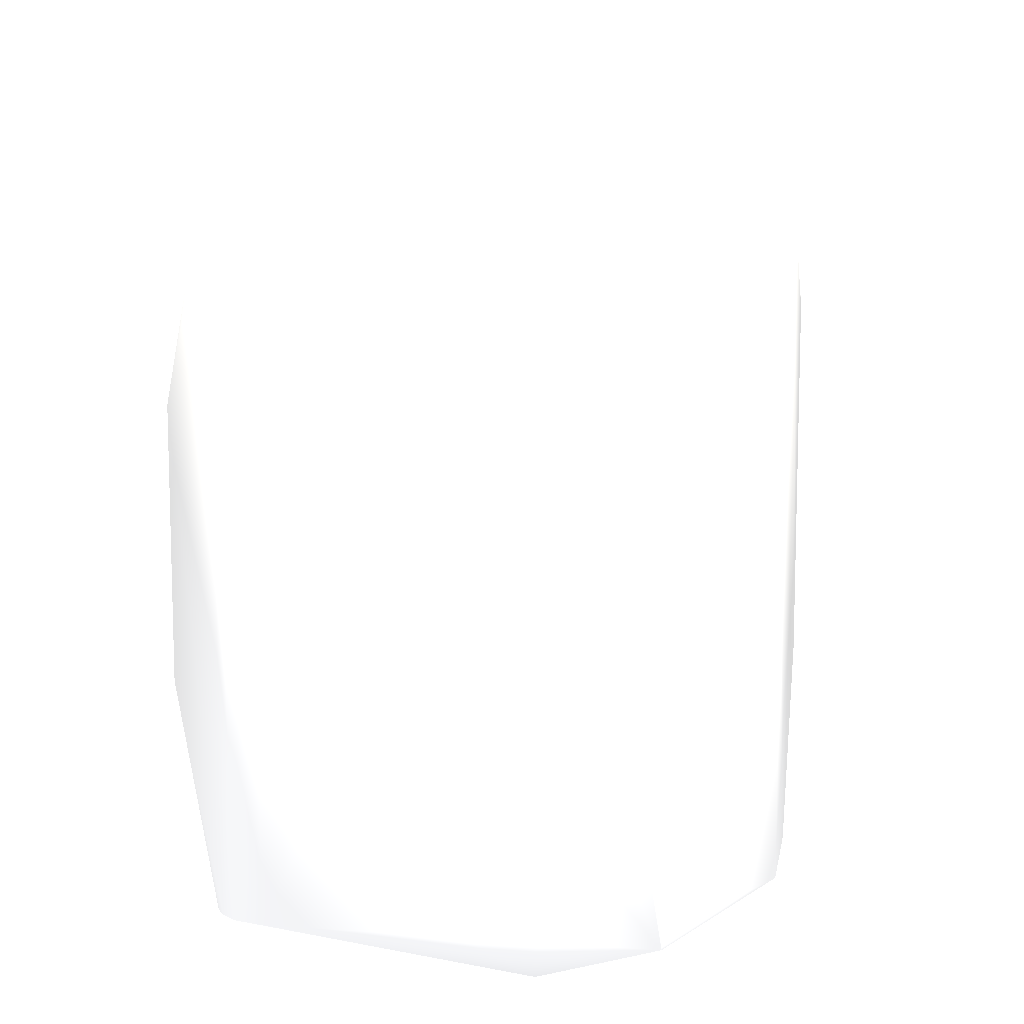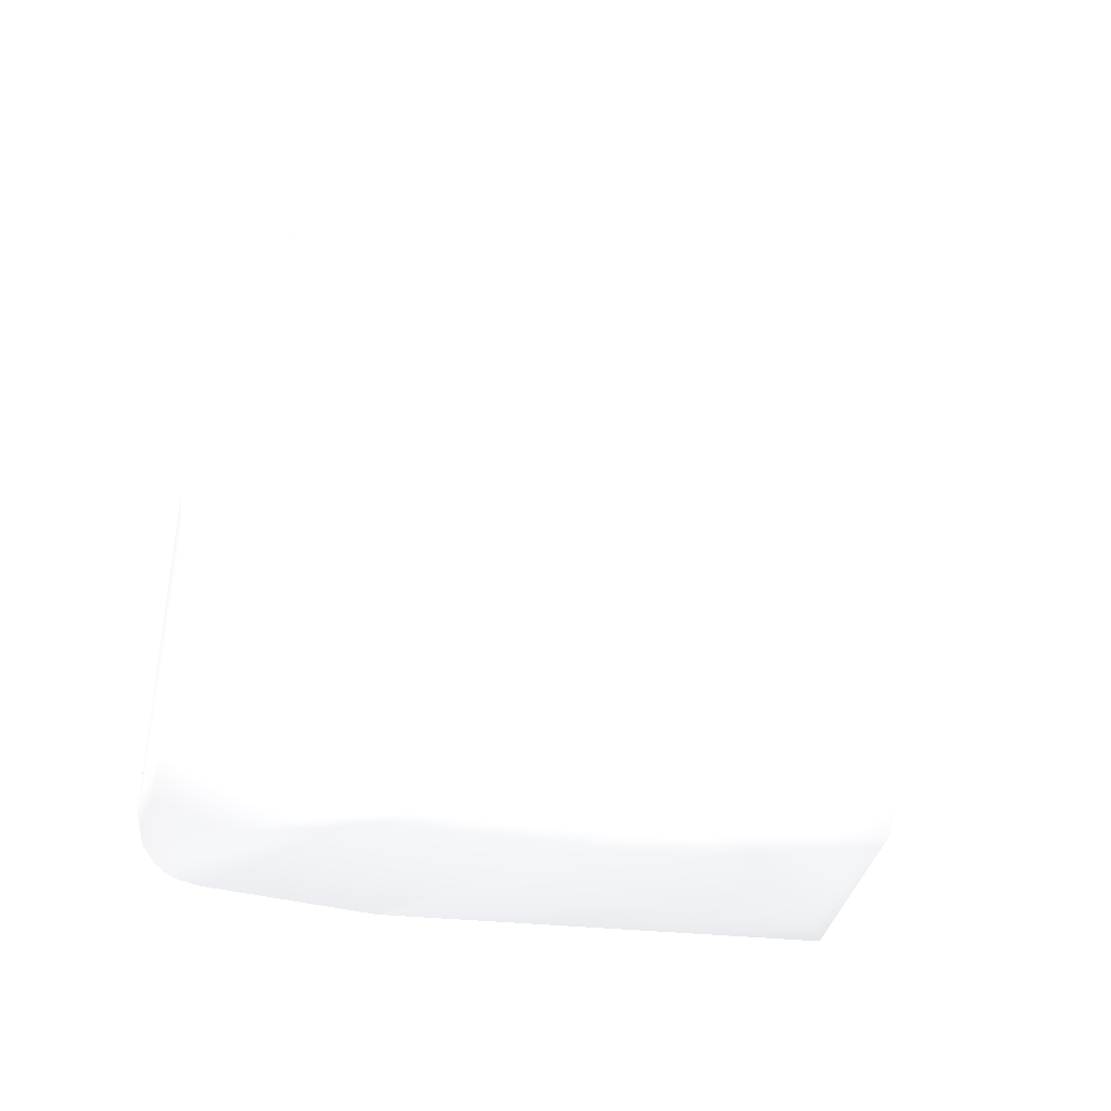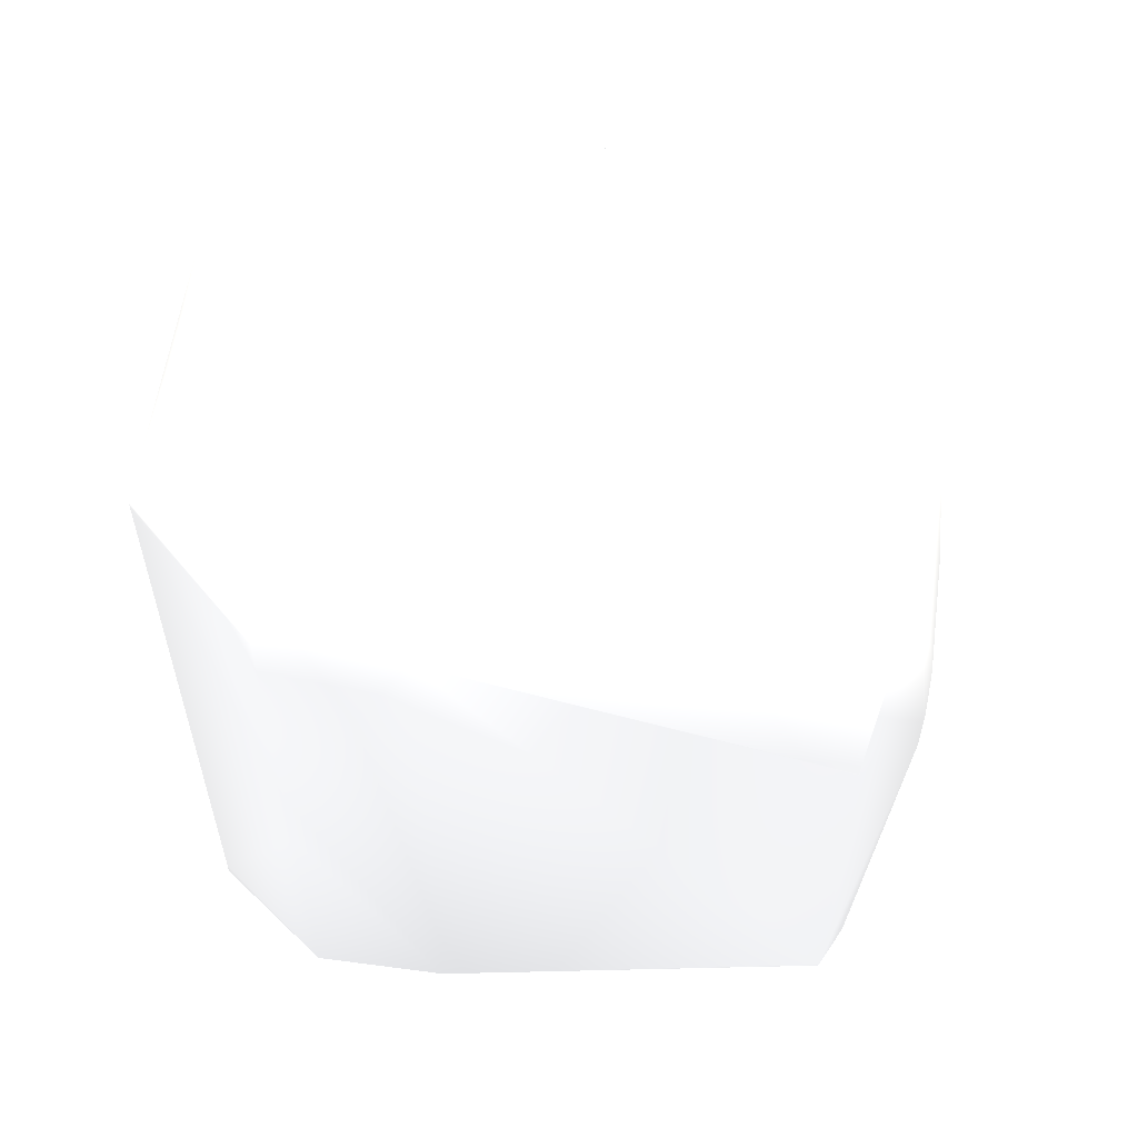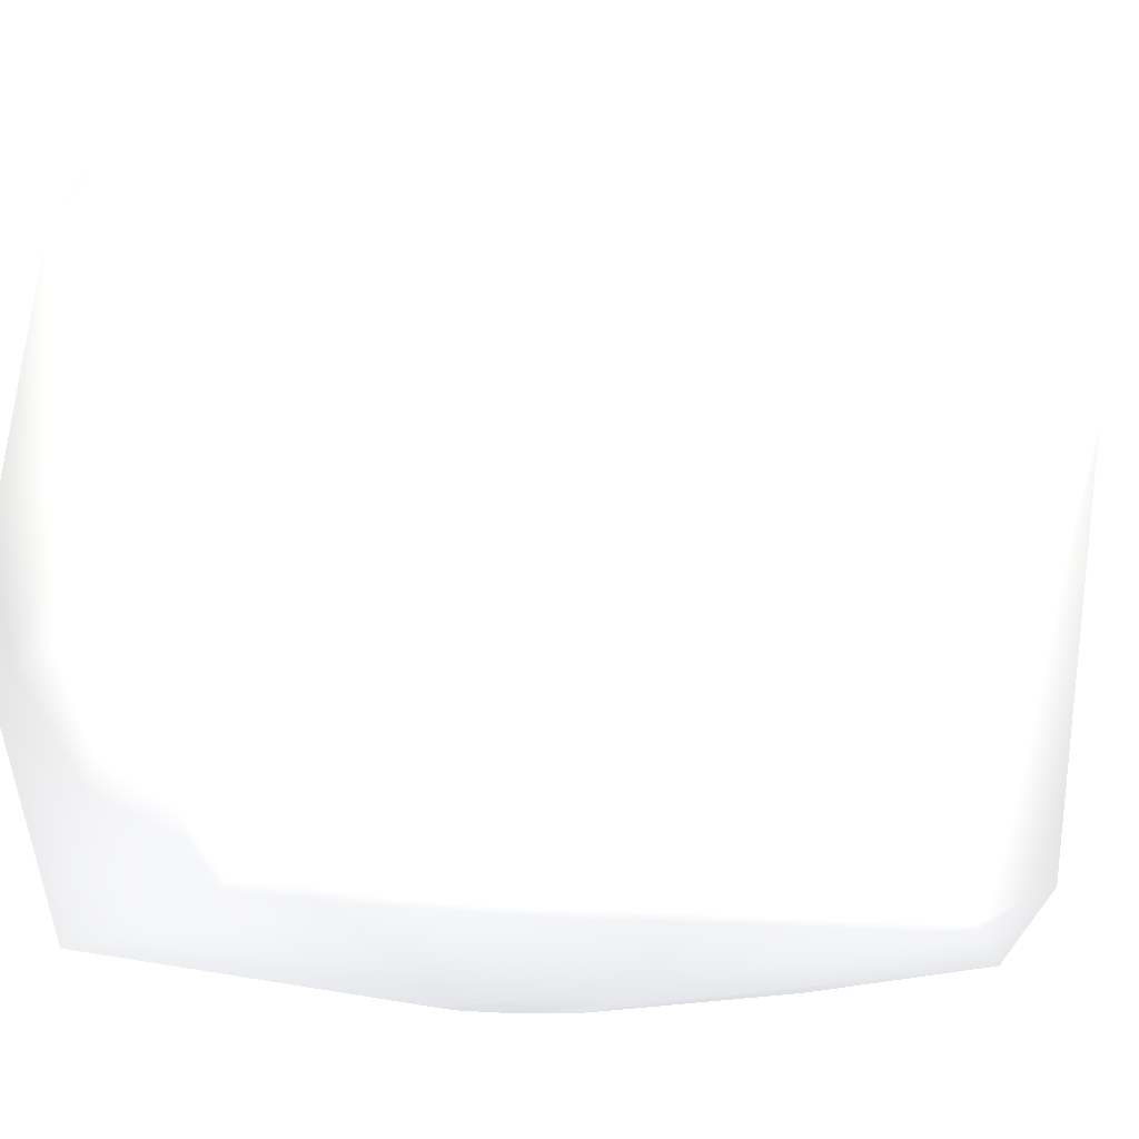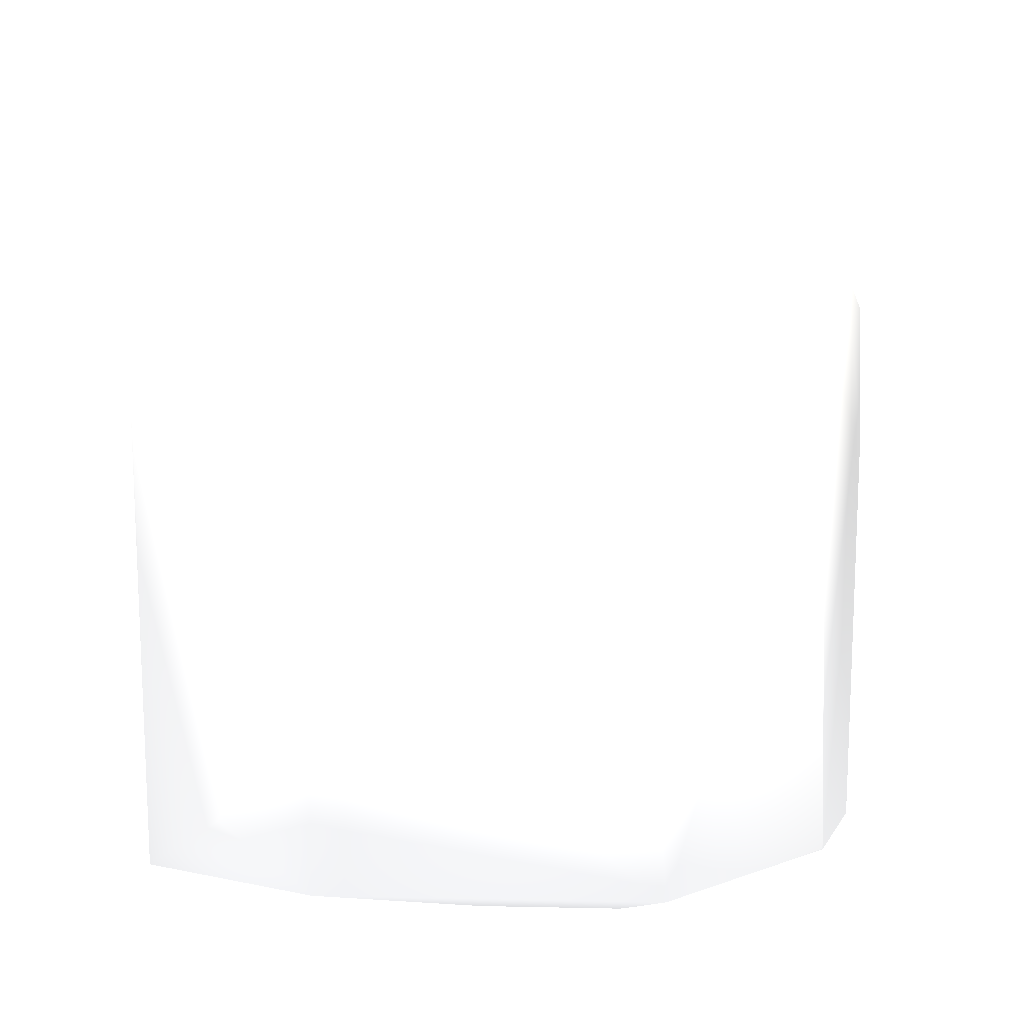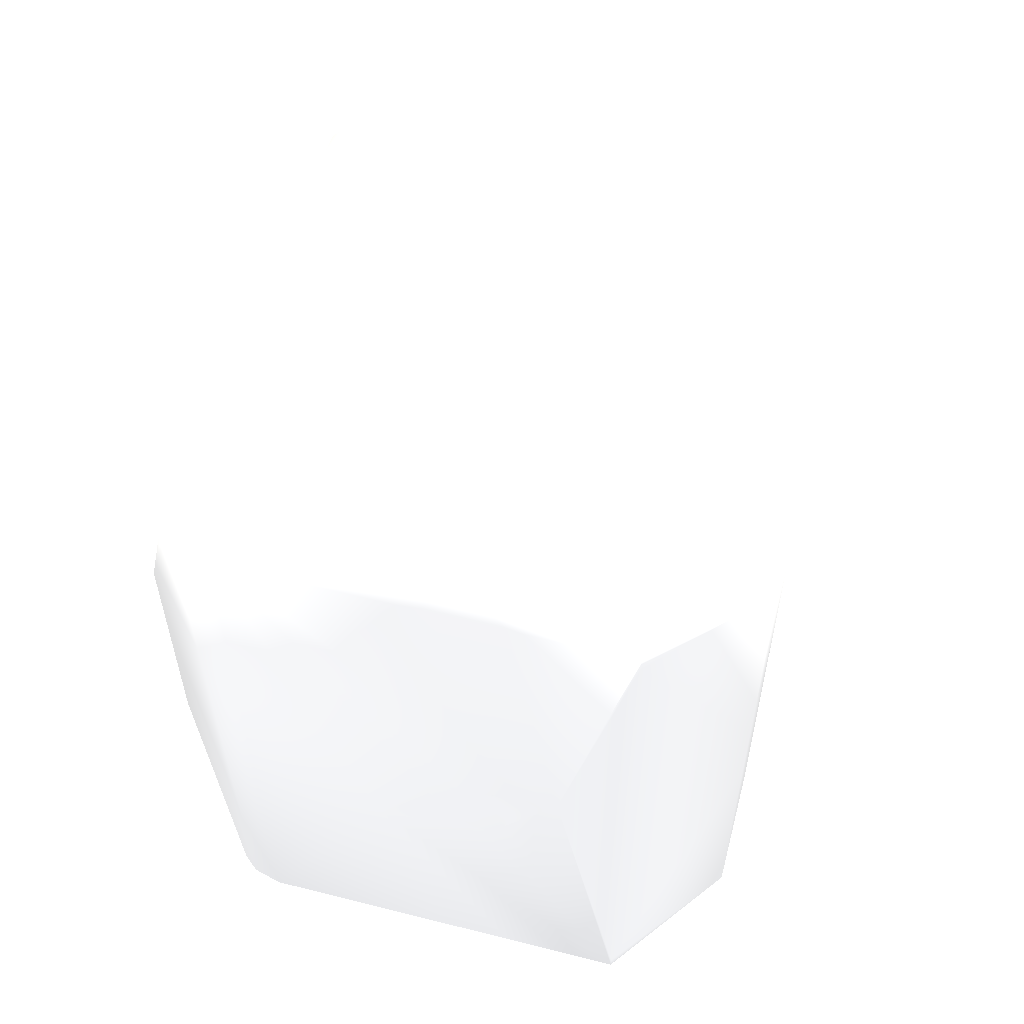
<metadata>
{"format":"obj","ext":"obj","renderer":"f3d","projection":"perspective","resolution":1024,"background":"white","views":[{"elev":9.9,"azim":10.0,"up":"+Y"},{"elev":-73.7,"azim":80.0,"up":"+Y"},{"elev":58.3,"azim":97.8,"up":"+Y"},{"elev":-13.5,"azim":-121.3,"up":"+Z"},{"elev":-2.2,"azim":9.8,"up":"+Z"},{"elev":57.8,"azim":14.7,"up":"+Y"}]}
</metadata>
<code>
v -0.0925 -0.125 0.04069 0.698 0.698 0.698
v -0.1017 -0.125 0.02968 0.698 0.698 0.698
v -0.1017 0.125 0.02968 0.698 0.698 0.698
v -0.1002 0.125 0.033 0.698 0.698 0.698
v 0.03009 0.009343 -0.1965 0.698 0.698 0.698
v -0.01086 0.1415 0.03285 0.698 0.698 0.698
v -0.02832 -0.01378 -0.1965 0.698 0.698 0.698
v 0.032 0.02 0.0485 0.698 0.698 0.698
v 0.03084 0.1445 0.01445 0.698 0.698 0.698
v -0.032 -0.02 0.0485 0.698 0.698 0.698
v -0.09809 -0.125 0.036 0.698 0.698 0.698
v -0.082 -0.125 0.0435 0.698 0.698 0.698
v -0.082 0.125 0.0435 0.698 0.698 0.698
v -0.02832 0.01375 -0.1965 0.698 0.698 0.698
v 0.03009 -0.00937 -0.1965 0.698 0.698 0.698
v -0.013 -0.125 0.0435 0.698 0.698 0.698
v -0.013 0.125 0.0435 0.698 0.698 0.698
v 0.013 -0.125 0.0435 0.698 0.698 0.698
v 0.013 0.125 0.0435 0.698 0.698 0.698
v 0.01086 -0.1415 0.03285 0.698 0.698 0.698
v -0.1217 -0.04895 -0.0485 0.698 0.698 0.698
v 0.055 0.12 0.0435 0.698 0.698 0.698
v -0.1026 0.125 -0.03533 0.698 0.698 0.698
v -0.1026 -0.125 -0.03533 0.698 0.698 0.698
v -0.1217 0.04895 -0.0485 0.698 0.698 0.698
v 0.055 -0.12 0.0435 0.698 0.698 0.698
v 0.086 -0.071 -0.1733 0.698 0.698 0.698
v 0.086 0.0715 -0.1733 0.698 0.698 0.698
v -0.0767 0.125 -0.1635 0.698 0.698 0.698
v -0.0767 -0.125 -0.1635 0.698 0.698 0.698
v -0.1217 -0.04895 0.0115 0.698 0.698 0.698
v -0.046 0.15 -0.0618 0.698 0.698 0.698
v -0.046 -0.15 -0.0618 0.698 0.698 0.698
v 0.08974 0.0152 0.00206 0.698 0.698 0.698
v 0.08974 -0.0152 0.00206 0.698 0.698 0.698
v -0.1217 0.04895 0.0115 0.698 0.698 0.698
v -0.103 0.125 -0.0335 0.698 0.698 0.698
v -0.103 -0.125 -0.0335 0.698 0.698 0.698
v -0.103 -0.125 0.0225 0.698 0.698 0.698
v -0.103 0.125 0.0225 0.698 0.698 0.698
v -0.046 0.15 -0.1113 0.698 0.698 0.698
v -0.046 -0.15 -0.1113 0.698 0.698 0.698
v 0.046 -0.15 -0.0618 0.698 0.698 0.698
v 0.046 0.15 -0.0618 0.698 0.698 0.698
v -0.1002 -0.125 0.033 0.698 0.698 0.698
v 0.055 0.125 0.0435 0.698 0.698 0.698
v 0.08974 -0.112 -0.04294 0.698 0.698 0.698
v 0.08974 0.112 -0.04294 0.698 0.698 0.698
v -0.09809 0.125 0.036 0.698 0.698 0.698
v 0.046 -0.15 -0.1113 0.698 0.698 0.698
v 0.046 0.15 -0.1113 0.698 0.698 0.698
v 0.08974 0.112 0.00206 0.698 0.698 0.698
v 0.08974 -0.112 0.00206 0.698 0.698 0.698
v 0.086 0.07075 -0.1735 0.698 0.698 0.698
v -0.05 0.125 -0.1835 0.698 0.698 0.698
v -0.05 -0.125 -0.1835 0.698 0.698 0.698
v 0.086 -0.07025 -0.1735 0.698 0.698 0.698
v 0.0475 -0.125 -0.1835 0.698 0.698 0.698
v 0.0475 0.125 -0.1835 0.698 0.698 0.698
v 0.055 -0.125 0.0435 0.698 0.698 0.698
v -0.115 0.06567 -0.1815 0.698 0.698 0.698
v -0.115 -0.0645 -0.1815 0.698 0.698 0.698
v -0.01398 -0.005491 0.0485 0.698 0.698 0.698
v -0.0138 -0.005865 0.0485 0.698 0.698 0.698
v -0.01358 -0.006211 0.0485 0.698 0.698 0.698
v -0.01331 -0.006522 0.0485 0.698 0.698 0.698
v -0.006523 -0.01331 0.0485 0.698 0.698 0.698
v -0.006211 -0.01358 0.0485 0.698 0.698 0.698
v -0.005865 -0.0138 0.0485 0.698 0.698 0.698
v -0.005491 -0.01398 0.0485 0.698 0.698 0.698
v -0.002794 -0.01476 0.0485 0.698 0.698 0.698
v 0 -0.01502 0.0485 0.698 0.698 0.698
v 0.002794 -0.01476 0.0485 0.698 0.698 0.698
v 0.005491 -0.01398 0.0485 0.698 0.698 0.698
v 0.005865 -0.0138 0.0485 0.698 0.698 0.698
v 0.006211 -0.01358 0.0485 0.698 0.698 0.698
v 0.006522 -0.01331 0.0485 0.698 0.698 0.698
v 0.01331 -0.006522 0.0485 0.698 0.698 0.698
v 0.01358 -0.006211 0.0485 0.698 0.698 0.698
v 0.0138 -0.005865 0.0485 0.698 0.698 0.698
v 0.01398 -0.005491 0.0485 0.698 0.698 0.698
v 0.01476 -0.002794 0.0485 0.698 0.698 0.698
v 0.01502 0 0.0485 0.698 0.698 0.698
v 0.01476 0.002794 0.0485 0.698 0.698 0.698
v 0.01398 0.005491 0.0485 0.698 0.698 0.698
v 0.0138 0.005865 0.0485 0.698 0.698 0.698
v 0.01358 0.006211 0.0485 0.698 0.698 0.698
v 0.01331 0.006522 0.0485 0.698 0.698 0.698
v -0.01398 0.005491 0.0485 0.698 0.698 0.698
v -0.01476 0.002794 0.0485 0.698 0.698 0.698
v -0.01502 0 0.0485 0.698 0.698 0.698
v -0.01476 -0.002794 0.0485 0.698 0.698 0.698
v -0.01331 0.006522 0.0485 0.698 0.698 0.698
v -0.01358 0.006211 0.0485 0.698 0.698 0.698
v -0.0138 0.005865 0.0485 0.698 0.698 0.698
v -0.006523 0.01331 0.0485 0.698 0.698 0.698
v -0.005491 0.01398 0.0485 0.698 0.698 0.698
v -0.005865 0.0138 0.0485 0.698 0.698 0.698
v -0.006211 0.01358 0.0485 0.698 0.698 0.698
v 0.005491 0.01398 0.0485 0.698 0.698 0.698
v 0.002794 0.01476 0.0485 0.698 0.698 0.698
v 0 0.01502 0.0485 0.698 0.698 0.698
v -0.002794 0.01476 0.0485 0.698 0.698 0.698
v 0.006522 0.01331 0.0485 0.698 0.698 0.698
v 0.006211 0.01358 0.0485 0.698 0.698 0.698
v 0.005865 0.0138 0.0485 0.698 0.698 0.698
v 0.02172 0.02445 -0.1965 0.698 0.698 0.698
v 0.02211 0.0229 -0.1965 0.698 0.698 0.698
v 0.02297 0.02155 -0.1965 0.698 0.698 0.698
v 0.02595 0.01785 -0.1965 0.698 0.698 0.698
v 0.02595 -0.01788 -0.1965 0.698 0.698 0.698
v 0.02297 -0.02158 -0.1965 0.698 0.698 0.698
v 0.02211 -0.02293 -0.1965 0.698 0.698 0.698
v 0.02172 -0.02448 -0.1965 0.698 0.698 0.698
v -0.02171 -0.02448 -0.1965 0.698 0.698 0.698
v -0.0221 -0.02293 -0.1965 0.698 0.698 0.698
v -0.02295 -0.02158 -0.1965 0.698 0.698 0.698
v -0.02593 -0.01788 -0.1965 0.698 0.698 0.698
v -0.02593 0.01785 -0.1965 0.698 0.698 0.698
v -0.02295 0.02155 -0.1965 0.698 0.698 0.698
v -0.0221 0.0229 -0.1965 0.698 0.698 0.698
v -0.02171 0.02445 -0.1965 0.698 0.698 0.698
f 1 11 33
f 1 12 13
f 1 13 49
f 1 20 12
f 1 33 20
f 1 49 11
f 2 31 39
f 2 33 45
f 2 39 33
f 2 45 31
f 3 4 32
f 3 32 40
f 3 36 4
f 3 40 36
f 4 36 49
f 4 49 32
f 5 14 109
f 5 15 14
f 5 54 57
f 5 57 15
f 5 59 54
f 5 109 110
f 5 110 59
f 6 9 32
f 6 13 17
f 6 17 19
f 6 19 46
f 6 32 49
f 6 46 9
f 6 49 13
f 7 14 15
f 7 15 112
f 7 62 14
f 7 112 117
f 7 117 118
f 7 118 62
f 8 13 103
f 8 17 13
f 8 19 17
f 8 22 46
f 8 26 22
f 8 46 19
f 8 60 26
f 8 79 60
f 8 80 79
f 8 81 80
f 8 82 81
f 8 83 82
f 8 84 83
f 8 85 84
f 8 86 85
f 8 87 86
f 8 88 87
f 8 100 106
f 8 101 100
f 8 102 101
f 8 103 102
f 8 104 88
f 8 105 104
f 8 106 105
f 9 44 32
f 9 46 44
f 10 12 16
f 10 13 12
f 10 16 18
f 10 18 60
f 10 60 73
f 10 63 92
f 10 64 63
f 10 65 64
f 10 66 65
f 10 67 66
f 10 68 67
f 10 69 68
f 10 70 69
f 10 71 70
f 10 72 71
f 10 73 72
f 10 89 95
f 10 90 89
f 10 91 90
f 10 92 91
f 10 94 13
f 10 95 94
f 11 31 45
f 11 36 31
f 11 45 33
f 11 49 36
f 12 20 16
f 13 93 96
f 13 94 93
f 13 96 99
f 13 97 103
f 13 98 97
f 13 99 98
f 14 61 119
f 14 62 61
f 14 119 120
f 14 120 109
f 15 57 58
f 15 58 111
f 15 111 112
f 16 20 18
f 18 20 60
f 20 33 43
f 20 43 60
f 21 25 62
f 21 31 25
f 21 38 31
f 21 62 38
f 22 26 35
f 22 34 52
f 22 35 34
f 22 52 46
f 23 29 61
f 23 37 41
f 23 41 29
f 23 61 37
f 24 30 42
f 24 38 62
f 24 42 38
f 24 62 30
f 25 31 36
f 25 36 37
f 25 37 61
f 25 61 62
f 26 53 35
f 26 60 53
f 27 47 58
f 27 57 47
f 27 58 57
f 28 48 54
f 28 54 59
f 28 59 48
f 29 41 55
f 29 55 61
f 30 56 42
f 30 62 56
f 31 38 39
f 32 37 40
f 32 41 37
f 32 44 51
f 32 51 41
f 33 38 42
f 33 39 38
f 33 42 50
f 33 50 43
f 34 35 47
f 34 47 48
f 34 48 52
f 35 53 47
f 36 40 37
f 41 51 59
f 41 59 55
f 42 56 58
f 42 58 50
f 43 47 53
f 43 50 47
f 43 53 60
f 44 46 52
f 44 48 51
f 44 52 48
f 47 50 58
f 47 57 48
f 48 57 54
f 48 59 51
f 55 59 122
f 55 122 61
f 56 62 115
f 56 115 58
f 58 114 111
f 58 115 114
f 59 107 122
f 59 110 107
f 60 74 73
f 60 75 74
f 60 76 75
f 60 77 76
f 60 78 77
f 60 79 78
f 61 122 119
f 62 118 115
f 63 64 66
f 63 66 92
f 64 65 66
f 66 67 77
f 66 77 93
f 66 91 92
f 66 93 91
f 67 68 69
f 67 69 70
f 67 70 71
f 67 71 72
f 67 72 77
f 72 73 77
f 73 74 77
f 74 75 77
f 75 76 77
f 77 78 104
f 77 104 93
f 78 79 81
f 78 81 82
f 78 82 83
f 78 83 88
f 78 88 104
f 79 80 81
f 83 84 88
f 84 85 88
f 85 86 87
f 85 87 88
f 89 90 93
f 89 93 95
f 90 91 93
f 93 94 95
f 93 104 96
f 96 97 98
f 96 98 99
f 96 102 103
f 96 103 97
f 96 104 102
f 100 101 104
f 100 104 106
f 101 102 104
f 104 105 106
f 107 108 122
f 107 109 108
f 107 110 109
f 108 109 120
f 108 120 121
f 108 121 122
f 111 114 112
f 112 113 117
f 112 114 113
f 113 114 115
f 113 115 116
f 113 116 117
f 115 117 116
f 115 118 117
f 119 122 120
f 120 122 121

</code>
